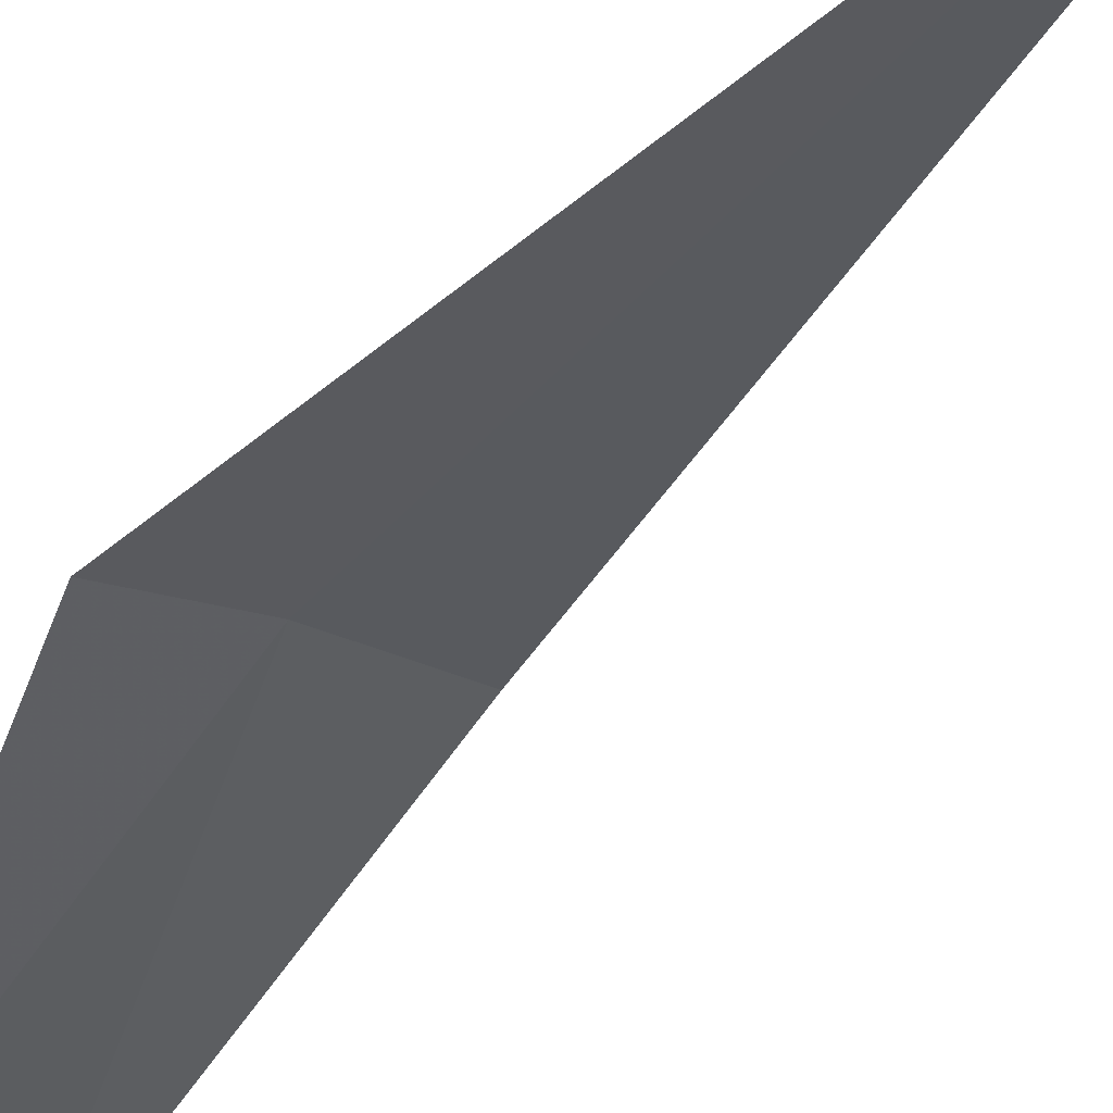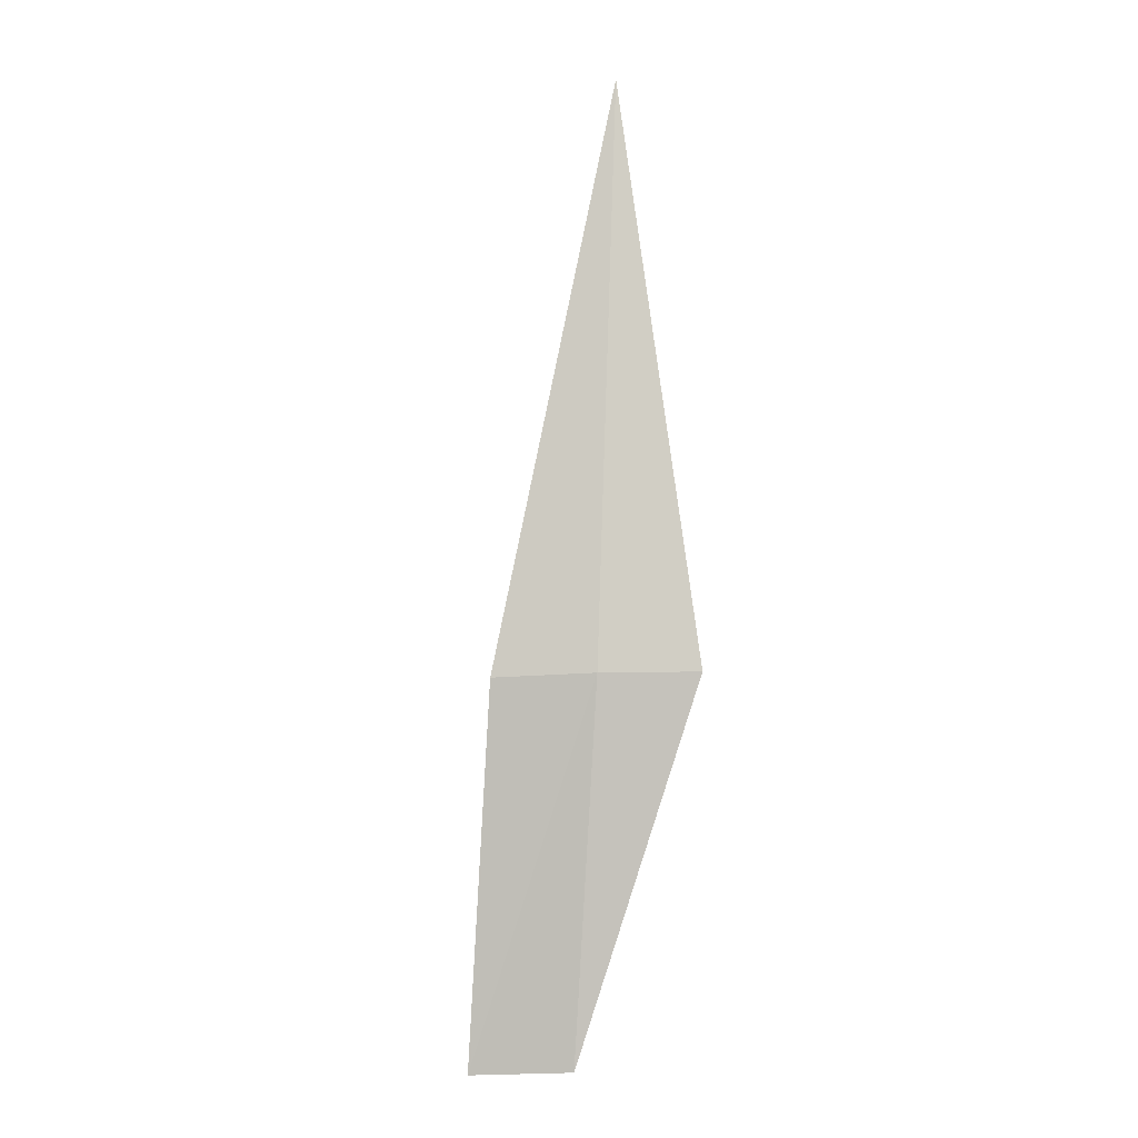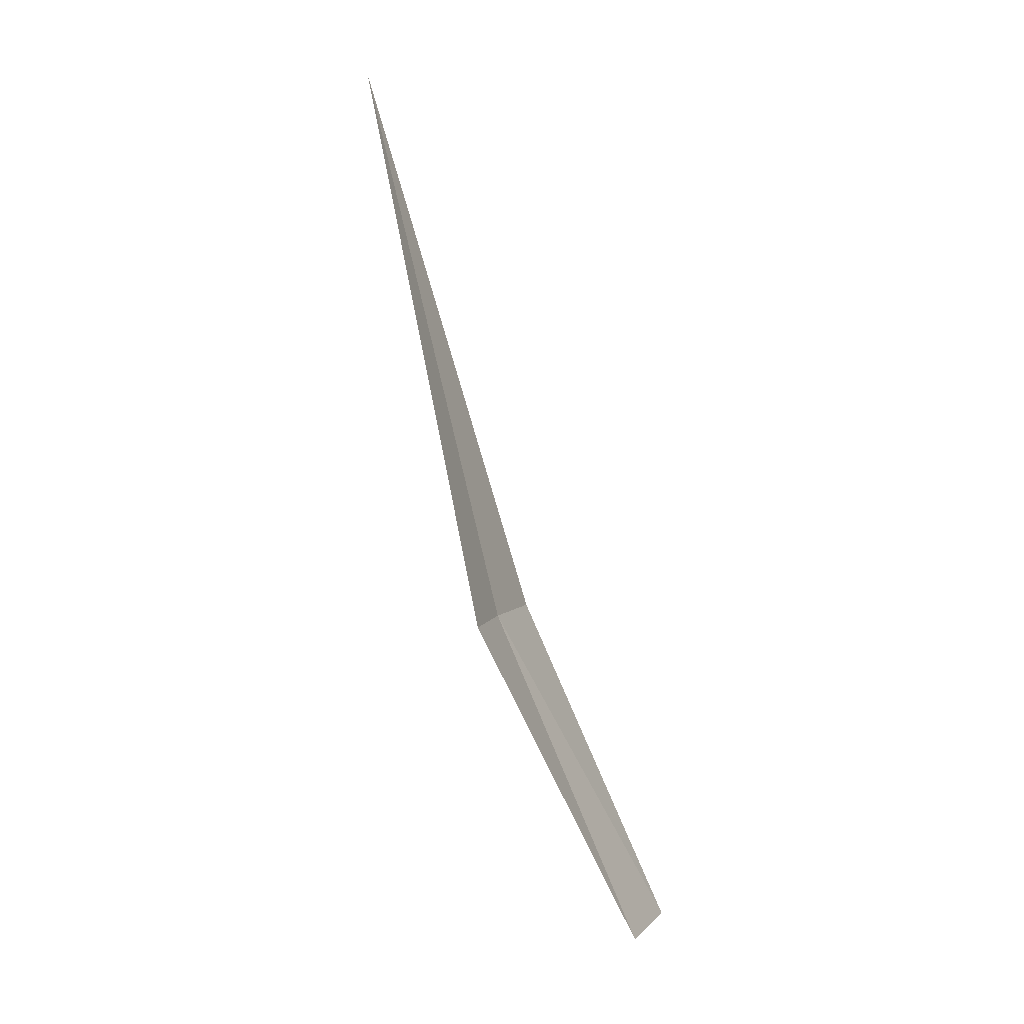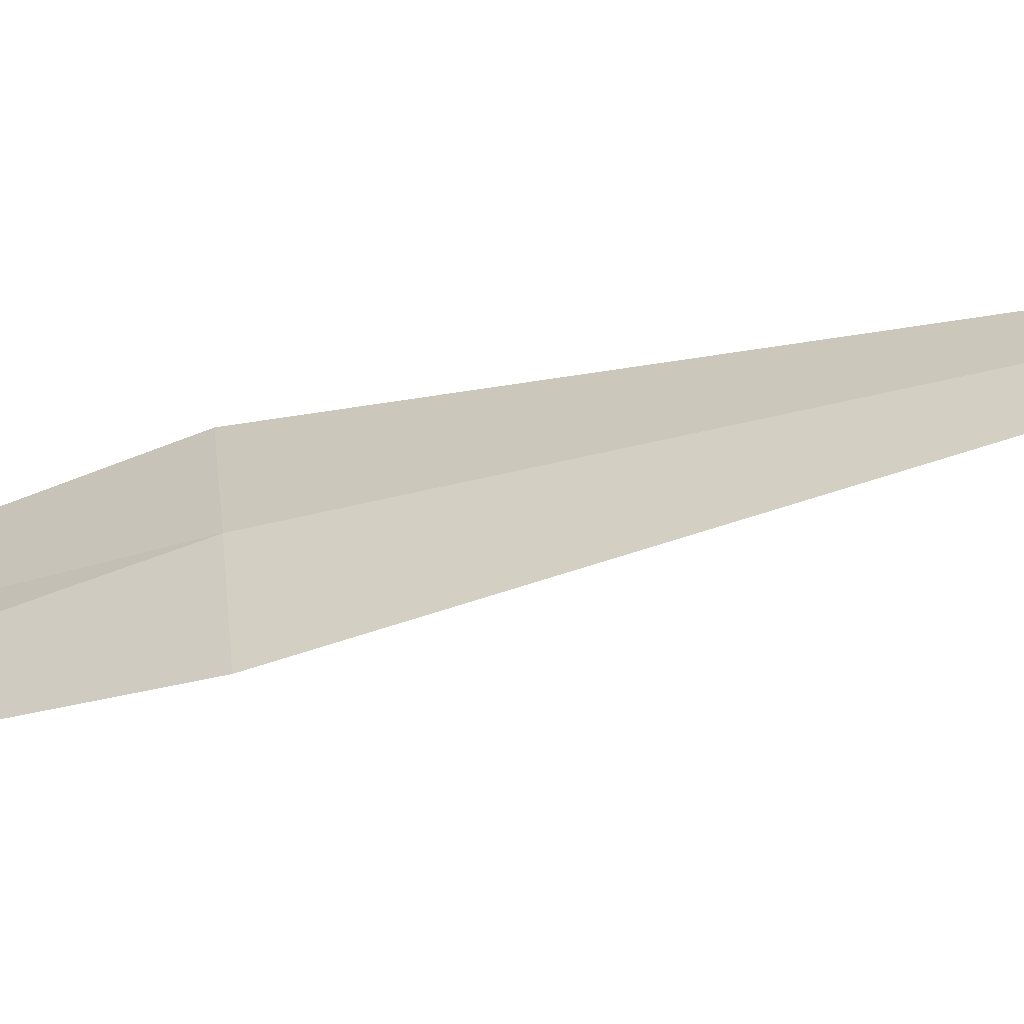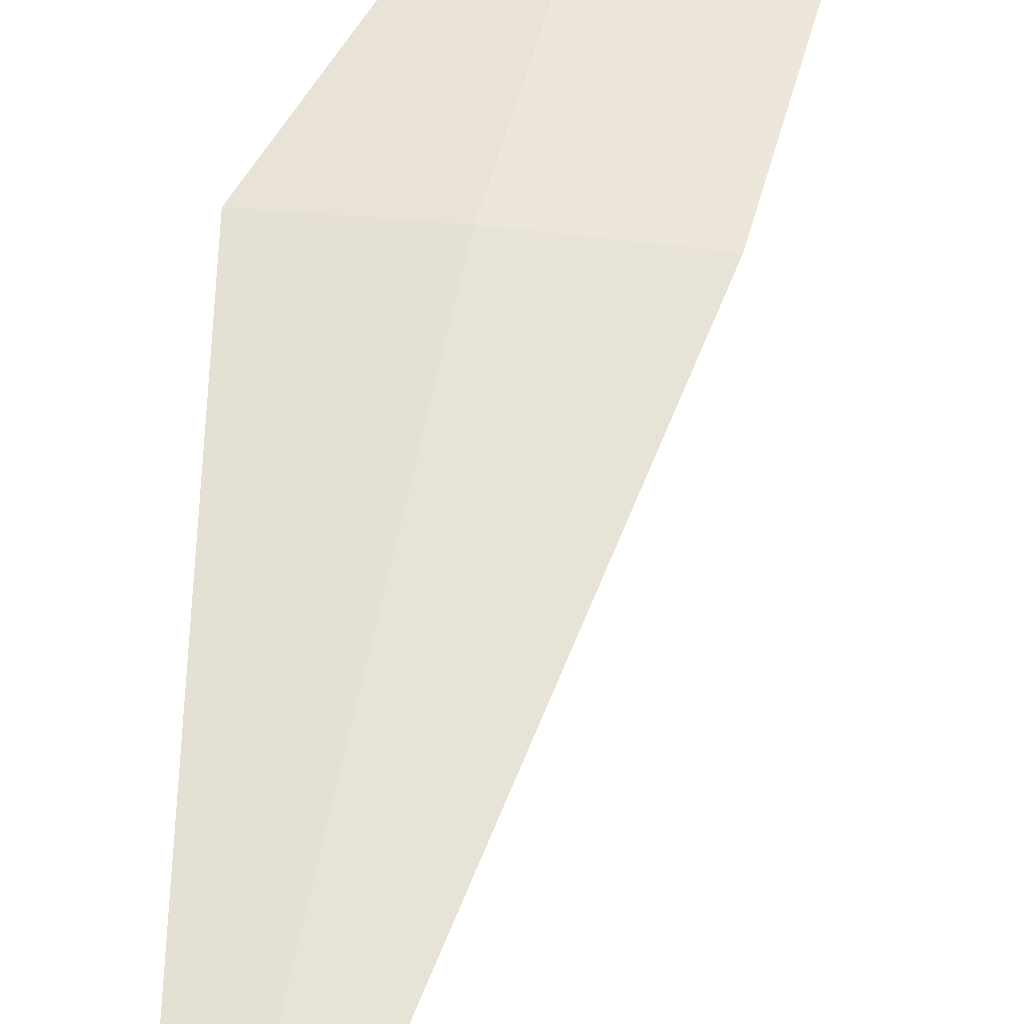
<metadata>
{"format":"obj","ext":"obj","renderer":"f3d","projection":"perspective","resolution":1024,"background":"white","views":[{"elev":-26.8,"azim":137.0,"up":"+Z"},{"elev":-21.1,"azim":11.5,"up":"+Y"},{"elev":3.8,"azim":110.8,"up":"+Y"},{"elev":20.2,"azim":85.2,"up":"+Z"},{"elev":74.5,"azim":-172.7,"up":"+Z"}]}
</metadata>
<code>
v 3.15 7.683 3.812
v 2.924 7.17 3.609
v 3 7.683 3.82
v 3.217 8.515 3.999
v 3.293 7.683 3.788
v 3.076 7.17 3.609
f 1 2 3
f 1 5 6
f 1 6 2
f 1 4 5
f 1 3 4

</code>
